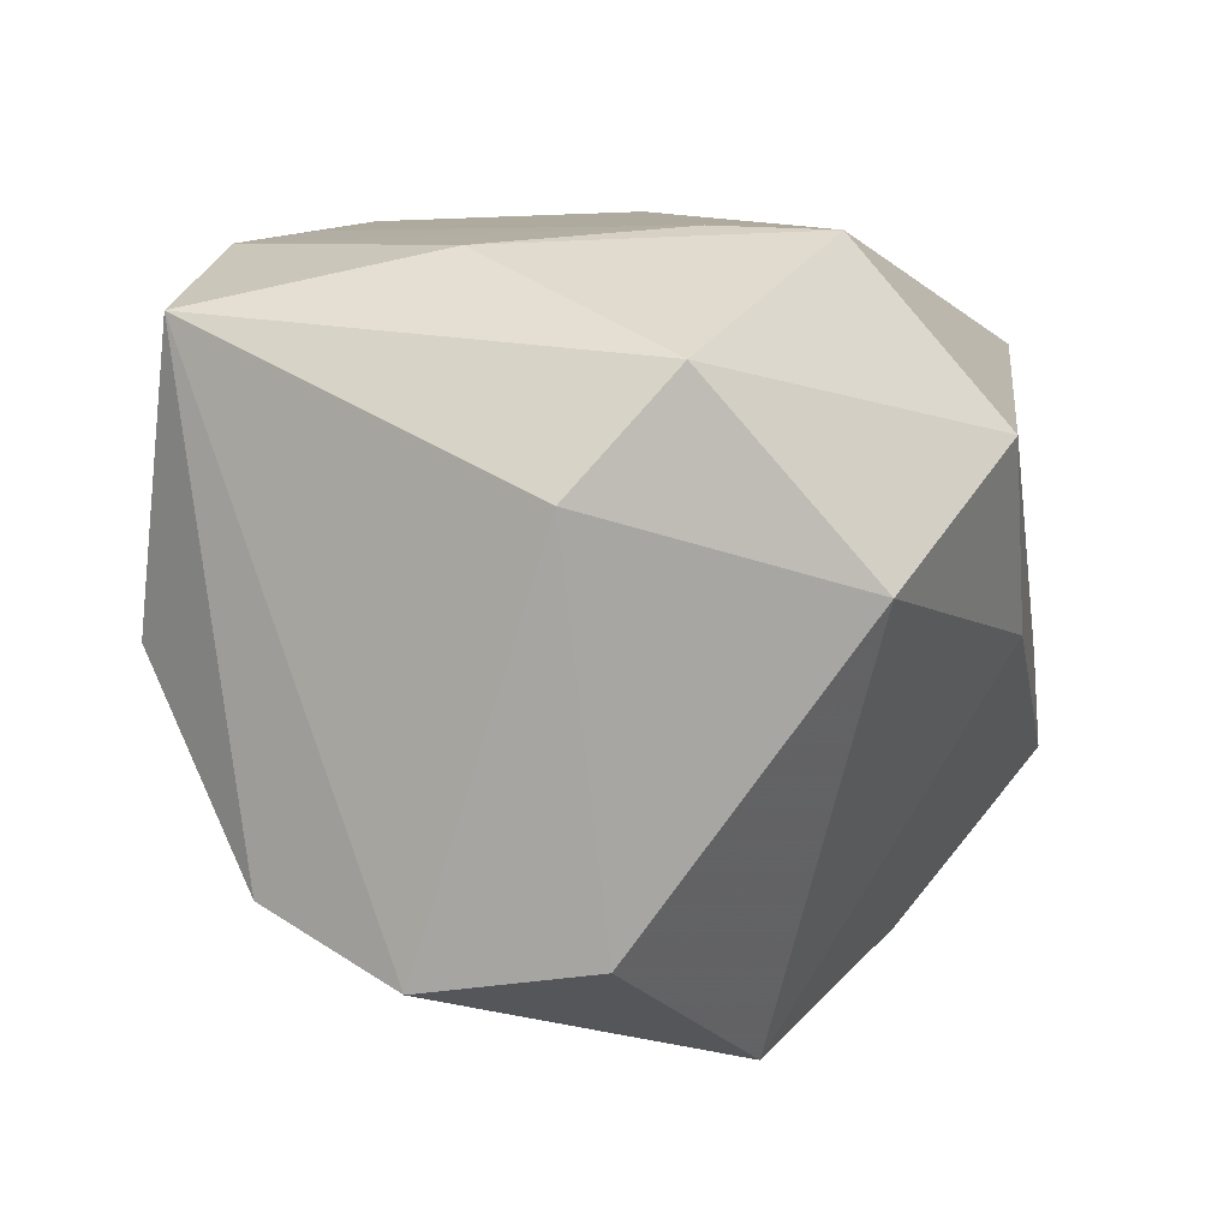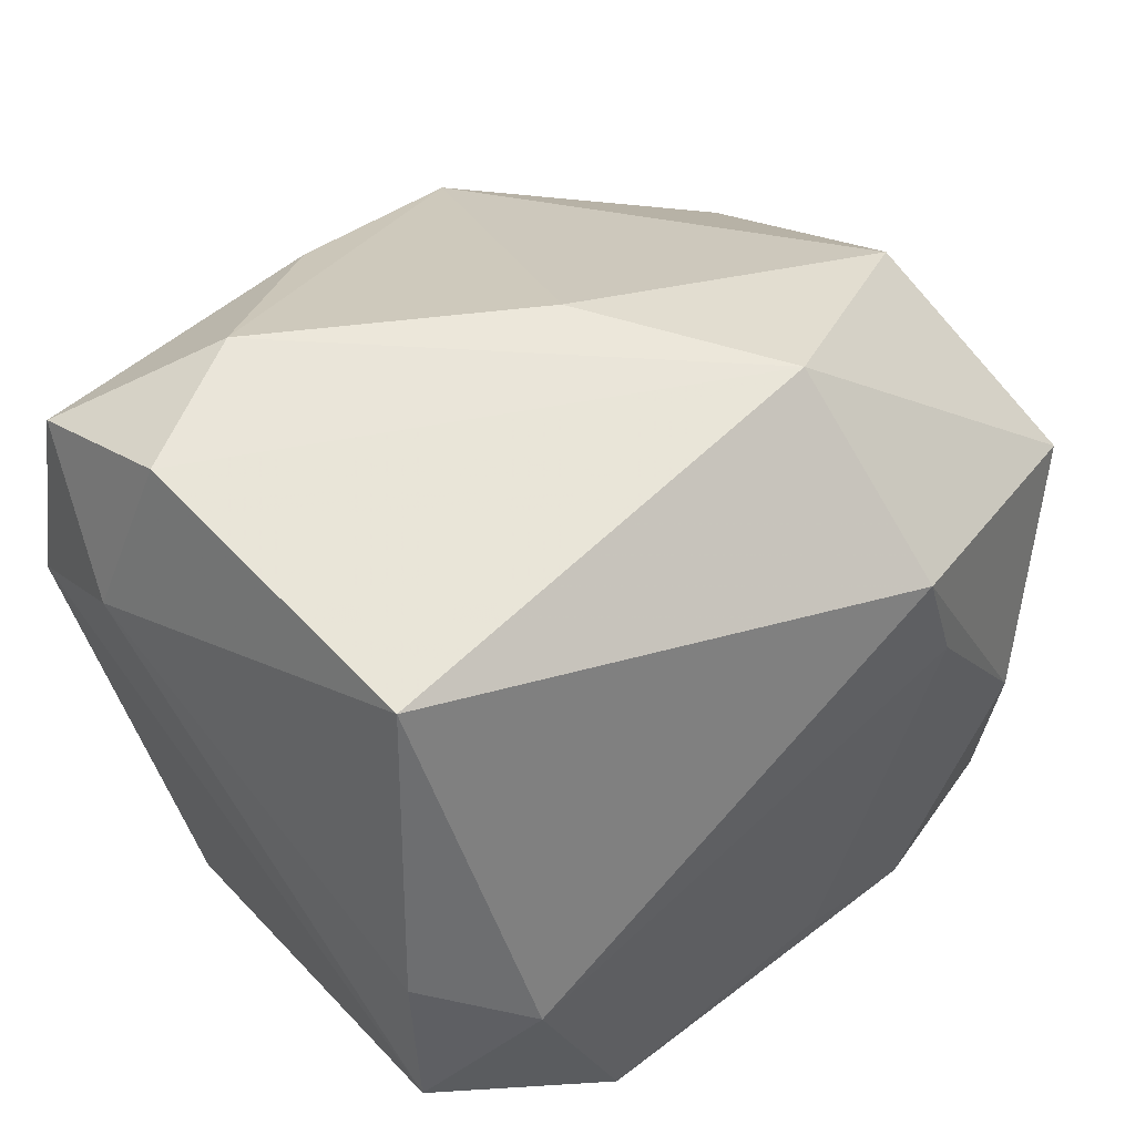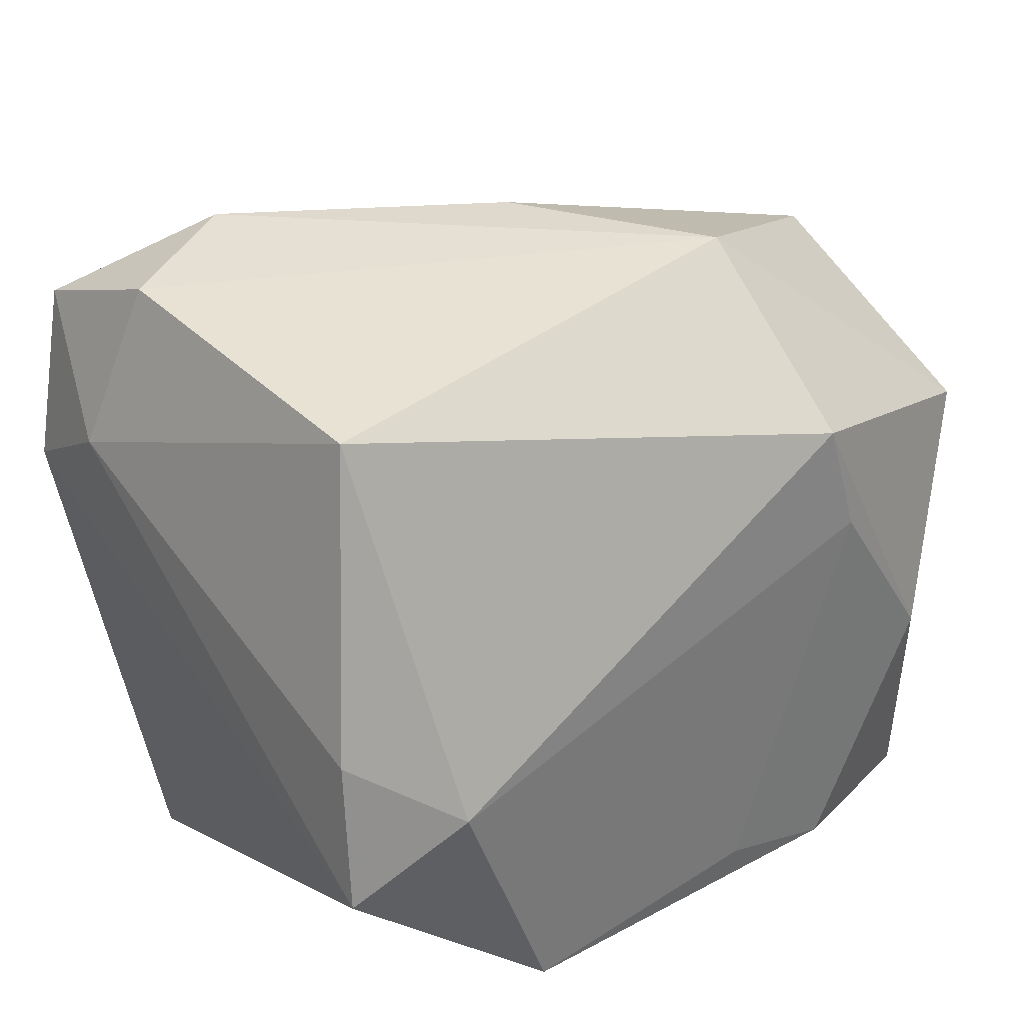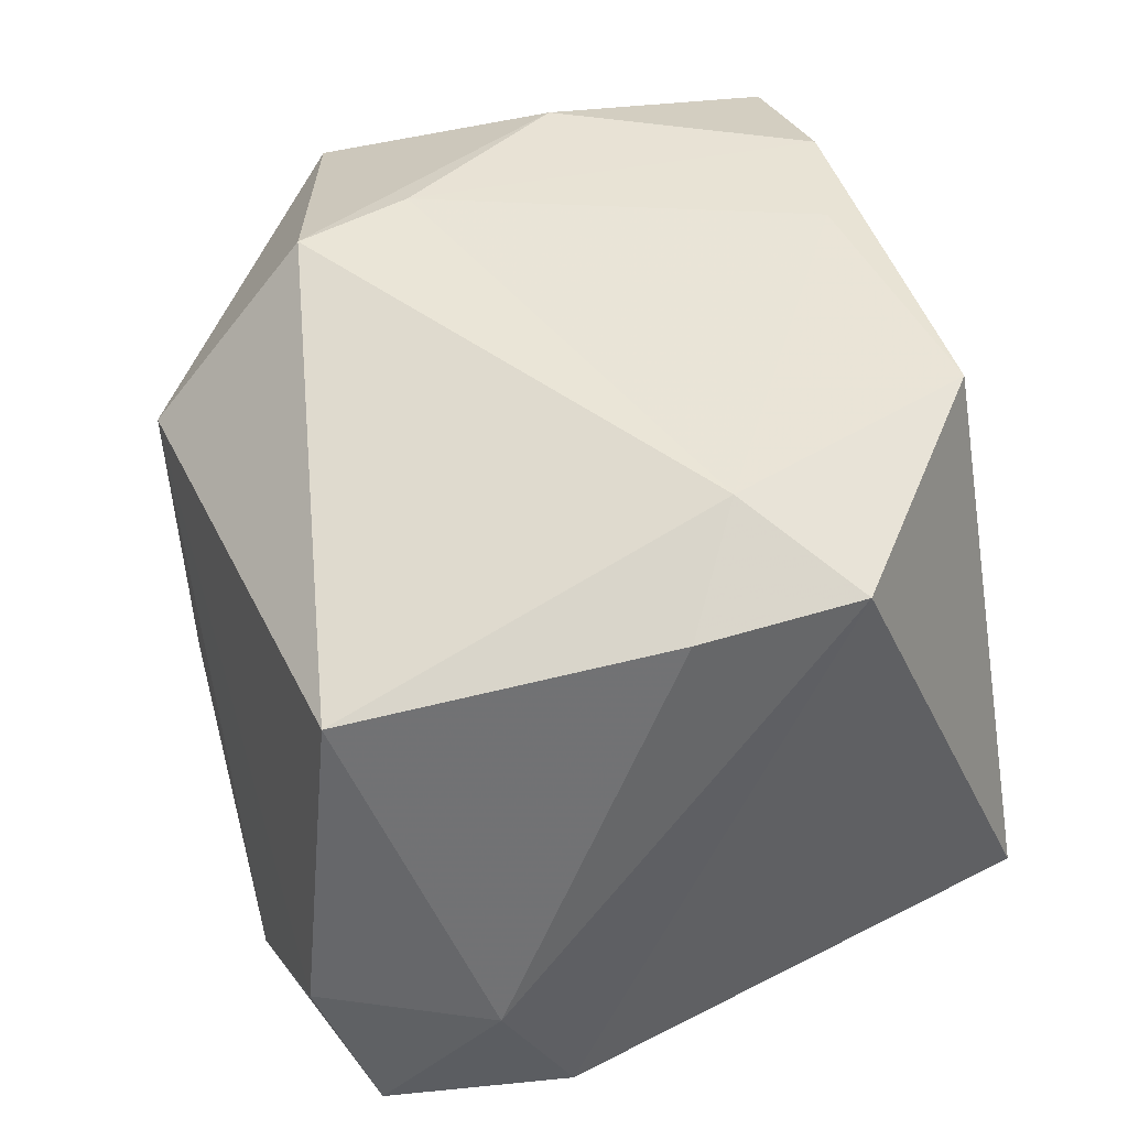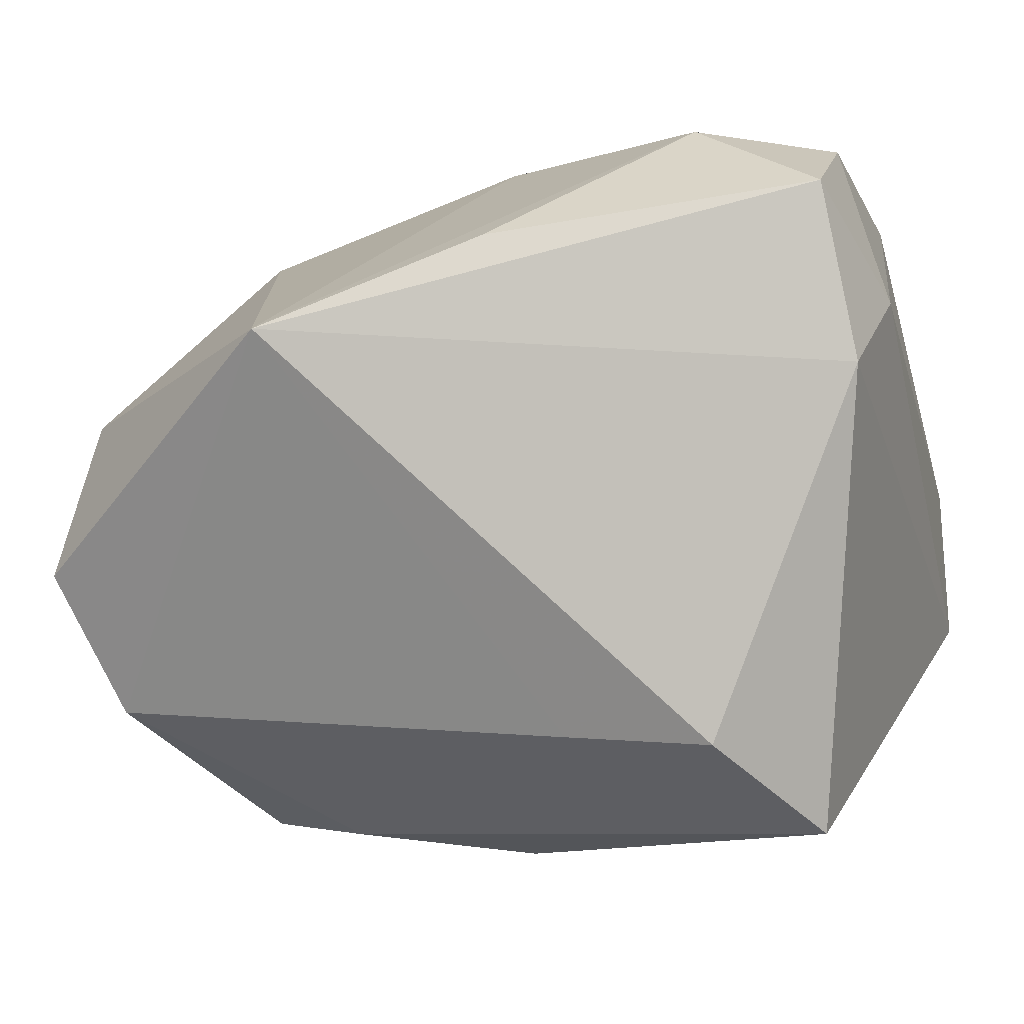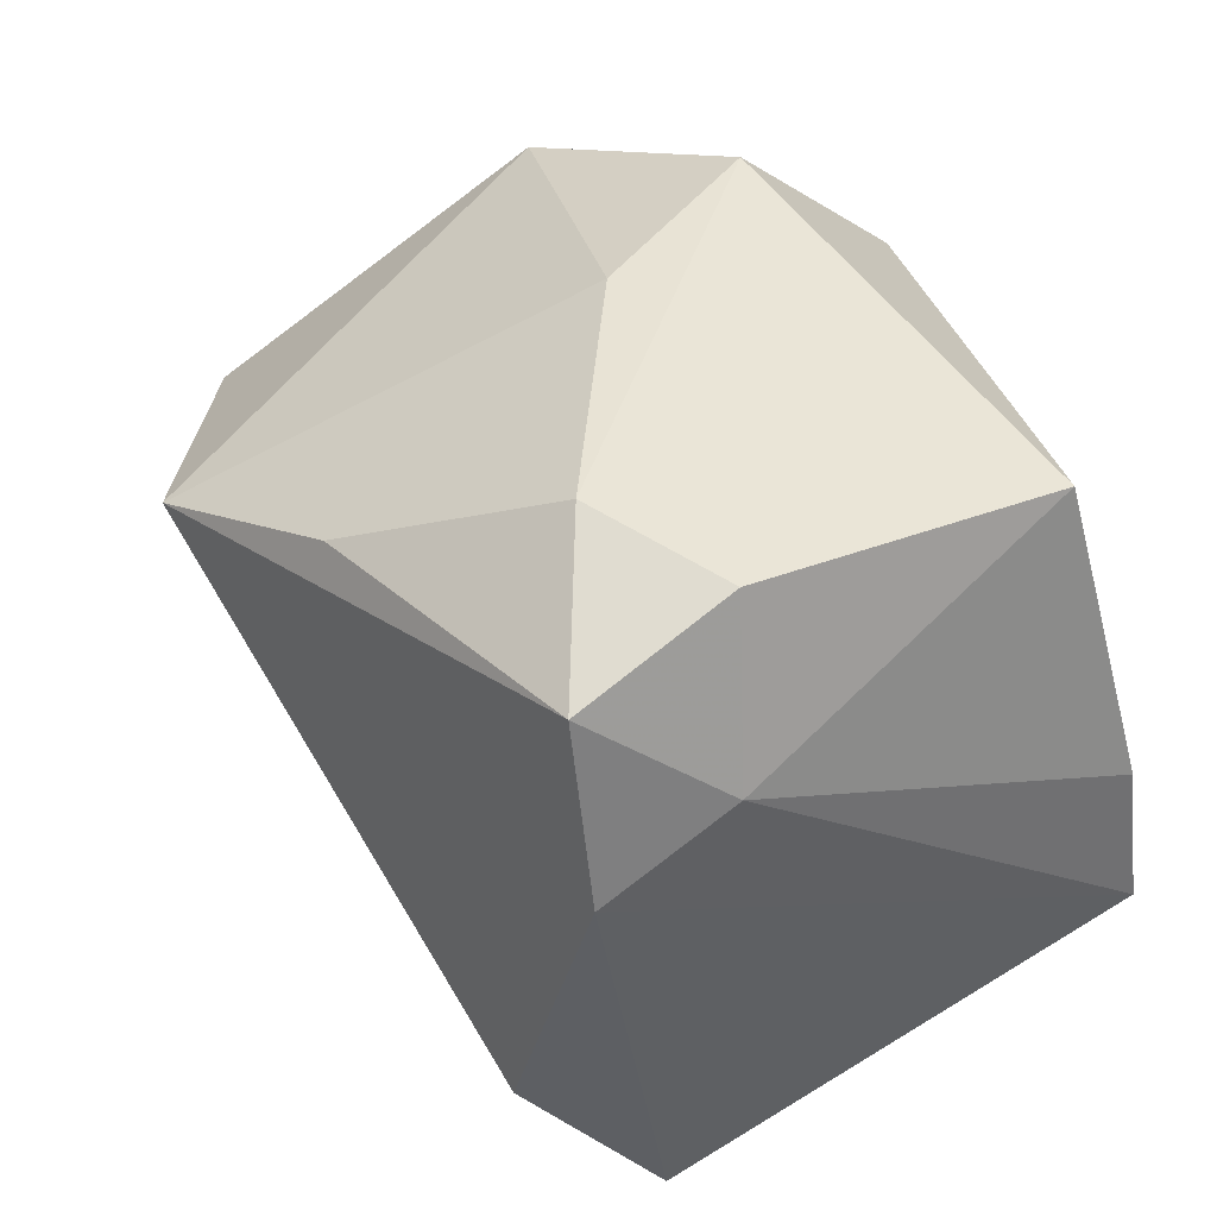
<metadata>
{"format":"obj","ext":"obj","renderer":"f3d","projection":"perspective","resolution":1024,"background":"white","views":[{"elev":11.2,"azim":102.6,"up":"+Z"},{"elev":51.3,"azim":-40.9,"up":"+Y"},{"elev":31.9,"azim":-38.7,"up":"+Y"},{"elev":41.8,"azim":-107.1,"up":"+Z"},{"elev":-3.1,"azim":-161.2,"up":"+Y"},{"elev":41.1,"azim":-118.5,"up":"+Y"}]}
</metadata>
<code>
v -0.03563 0.01046 -0.02454
v 0.004547 -0.02386 0.02764
v 0.03548 -0.01954 -0.01838
v 0.001849 0.03232 -0.003268
v 0.0156 -0.0271 0.02731
v 0.02687 -0.03099 -0.001611
v -0.03264 0.02591 -0.02482
v 0.03027 0.02564 0.004732
v -0.004203 0.02204 -0.02957
v 0.03529 0.01207 0.02144
v 0.0297 -0.02729 0.02345
v -0.01988 0.03232 -0.01743
v -0.03151 0.03086 -0.01147
v -0.03653 0.01674 -0.01372
v 0.01649 -0.03143 -0.006004
v -0.03095 -0.02945 -0.01576
v 0.01206 0.01919 0.02874
v -0.03527 0.00157 0.02161
v -0.03042 0.02794 0.01628
v -0.02699 -0.004279 0.02767
v -0.0005949 -0.03297 -0.004152
v -0.02317 -0.02153 -0.0251
v -0.03586 -0.01183 0.02321
v 0.01489 0.009276 0.02912
v 0.01493 0.01405 -0.03509
v 0.02555 -0.006175 0.02814
v -0.009695 -0.02109 -0.02359
v 0.04086 -0.006727 -0.02276
v 0.04086 0.004312 0.01206
v 0.01148 0.03232 0.0138
v 0.03662 0.007151 -0.02154
v -0.0182 -0.02633 0.02703
f 6 11 21
f 3 11 6
f 4 8 25
f 30 8 4
f 25 8 31
f 31 8 29
f 18 19 14
f 20 19 18
f 13 7 14
f 14 19 13
f 13 19 30
f 14 7 1
f 22 16 1
f 25 22 1
f 1 7 25
f 32 16 21
f 27 22 25
f 25 3 27
f 15 6 21
f 3 6 15
f 21 16 15
f 15 27 3
f 15 16 22
f 22 27 15
f 17 19 20
f 30 19 17
f 25 7 9
f 28 31 29
f 29 11 28
f 28 11 3
f 28 3 25
f 25 31 28
f 7 13 12
f 12 9 7
f 30 4 12
f 12 13 30
f 12 4 25
f 25 9 12
f 20 32 2
f 16 32 23
f 23 1 16
f 20 18 23
f 23 32 20
f 23 18 14
f 14 1 23
f 10 17 26
f 10 11 29
f 10 26 11
f 29 8 10
f 10 8 30
f 30 17 10
f 26 17 24
f 24 17 20
f 20 2 24
f 5 2 32
f 21 11 5
f 5 32 21
f 11 26 5
f 26 24 5
f 5 24 2

</code>
